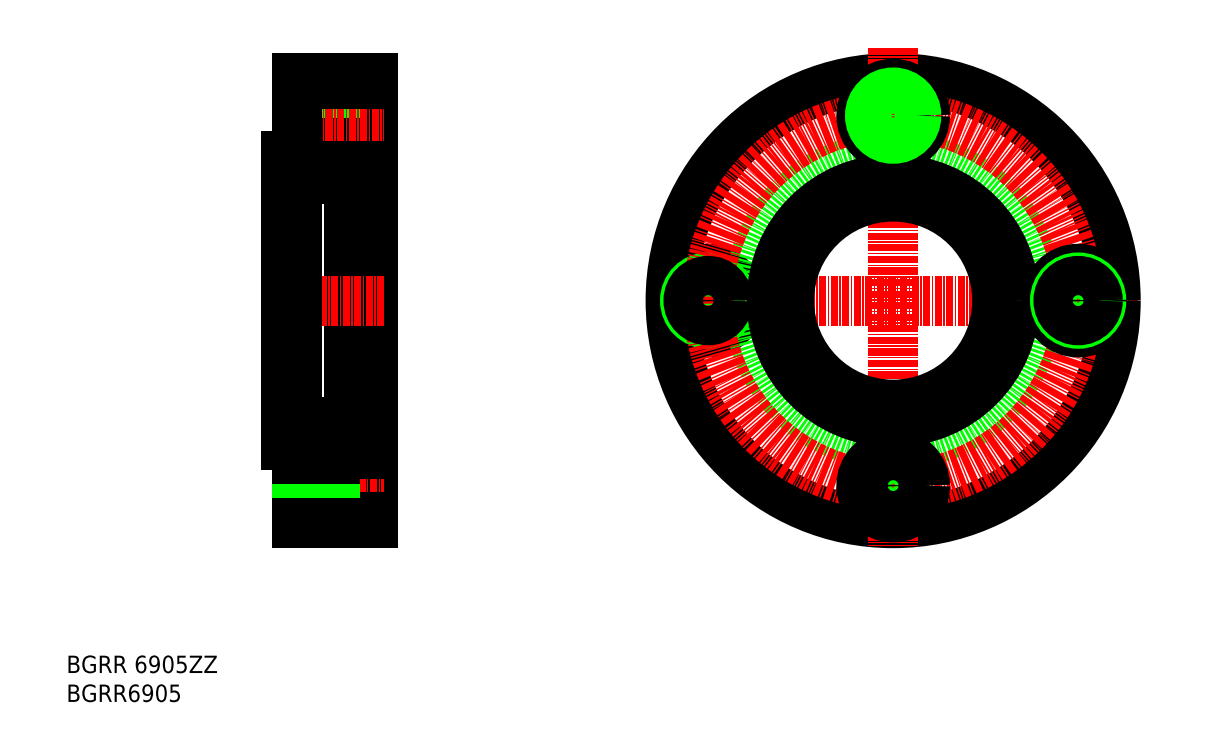
<metadata>
{"format":"dxf","ext":"dxf","renderer":"ezdxf+matplotlib","layout":"modelspace","background":"white","min_lineweight":24,"dpi":150}
</metadata>
<code>
0
SECTION
2
ENTITIES
0
TEXT
8
0
10
44.78
20
37.3
30
0
40
3
1
BGRR6905
11
44.78
21
38.8
31
0
73
     2
0
TEXT
8
0
10
44.78
20
42.3
30
0
40
3
1
BGRR 6905ZZ
11
44.78
21
43.8
31
0
73
     2
0
LINE
8
0
10
84.75
20
81.72
30
0
11
84.75
21
68.22
31
0
0
LINE
8
0
10
82.75
20
81.72
30
0
11
84.75
21
81.72
31
0
0
LINE
8
0
10
95.7
20
129
30
0
11
95.7
21
84.47
31
0
0
LINE
8
0
10
93.75
20
129
30
0
11
93.75
21
84.47
31
0
0
LINE
8
0
10
97.75
20
145.2
30
0
11
97.75
21
68.22
31
0
0
LINE
8
0
10
93.75
20
84.47
30
0
11
95.7
21
84.47
31
0
0
LINE
8
0
10
82.75
20
131.7
30
0
11
82.75
21
81.72
31
0
0
LINE
8
CENTER
10
83.28
20
74.72
30
0
11
99.78
21
74.72
31
0
0
LINE
8
0
10
97.75
20
69.22
30
0
11
91.25
21
69.22
31
0
0
LINE
8
0
10
82.75
20
131.7
30
0
11
84.75
21
131.7
31
0
0
LINE
8
0
10
84.75
20
78.72
30
0
11
91.25
21
78.72
31
0
0
LINE
8
0
10
84.75
20
78.12
30
0
11
91.25
21
78.12
31
0
0
LINE
8
0
10
84.75
20
71.32
30
0
11
91.25
21
71.32
31
0
0
LINE
8
0
10
91.25
20
80.22
30
0
11
91.25
21
69.22
31
0
0
LINE
8
0
10
97.75
20
80.22
30
0
11
91.25
21
80.22
31
0
0
LINE
8
0
10
84.75
20
70.72
30
0
11
91.25
21
70.72
31
0
0
LINE
8
0
10
84.75
20
68.22
30
0
11
97.75
21
68.22
31
0
0
LINE
8
0
10
95.7
20
127.7
30
0
11
97.75
21
127.7
31
0
0
LINE
8
0
10
84.75
20
142.1
30
0
11
91.25
21
142.1
31
0
0
LINE
8
0
10
84.75
20
145.2
30
0
11
97.75
21
145.2
31
0
0
LINE
8
0
10
91.25
20
144.2
30
0
11
91.25
21
133.2
31
0
0
LINE
8
0
10
97.75
20
133.2
30
0
11
91.25
21
133.2
31
0
0
LINE
8
CENTER
10
80.56
20
106.7
30
0
11
99.98
21
106.7
31
0
0
LINE
8
0
10
84.75
20
85.72
30
0
11
93.75
21
85.72
31
0
0
LINE
8
0
10
95.7
20
85.72
30
0
11
97.75
21
85.72
31
0
0
LINE
8
0
10
84.75
20
134.7
30
0
11
91.25
21
134.7
31
0
0
LINE
8
0
10
84.75
20
135.3
30
0
11
91.25
21
135.3
31
0
0
LINE
8
0
10
84.75
20
142.7
30
0
11
91.25
21
142.7
31
0
0
LINE
8
CENTER
10
83.59
20
138.7
30
0
11
99.78
21
138.7
31
0
0
LINE
8
0
10
97.75
20
144.2
30
0
11
91.25
21
144.2
31
0
0
LINE
8
0
10
93.75
20
129
30
0
11
95.7
21
129
31
0
0
LINE
8
0
10
84.75
20
127.7
30
0
11
93.75
21
127.7
31
0
0
LINE
8
0
10
84.75
20
127.7
30
0
11
84.75
21
85.72
31
0
0
LINE
8
0
10
82.75
20
124.7
30
0
11
84.75
21
124.7
31
0
0
LINE
8
0
10
84.75
20
131.7
30
0
11
84.75
21
145.2
31
0
0
LINE
8
0
10
82.75
20
88.72
30
0
11
84.75
21
88.72
31
0
0
LINE
8
CENTER
10
230.2
20
106.7
30
0
11
145.3
21
106.7
31
0
0
CIRCLE
8
0
10
187.8
20
106.7
30
0
40
38.5
0
CIRCLE
8
0
10
155.8
20
106.7
30
0
40
5.5
0
CIRCLE
8
0
10
155.8
20
106.7
30
0
40
4
0
CIRCLE
8
0
10
187.8
20
106.7
30
0
40
25
0
LINE
8
CENTER
10
187.8
20
150.5
30
0
11
187.8
21
64.33
31
0
0
CIRCLE
8
CENTER
10
187.8
20
106.7
30
0
40
32
0
CIRCLE
8
0
10
187.8
20
74.72
30
0
40
4
0
CIRCLE
8
0
10
187.8
20
74.72
30
0
40
3.4
0
CIRCLE
8
0
10
187.8
20
74.72
30
0
40
5.5
0
CIRCLE
8
0
10
219.8
20
106.7
30
0
40
5.5
0
CIRCLE
8
0
10
187.8
20
138.7
30
0
40
5.5
0
CIRCLE
8
0
10
187.8
20
138.7
30
0
40
3.4
0
CIRCLE
8
0
10
155.8
20
106.7
30
0
40
3.4
0
CIRCLE
8
0
10
187.8
20
106.7
30
0
40
21
0
CIRCLE
8
0
10
187.8
20
106.7
30
0
40
18
0
CIRCLE
8
0
10
219.8
20
106.7
30
0
40
4
0
CIRCLE
8
0
10
187.8
20
138.7
30
0
40
4
0
CIRCLE
8
0
10
219.8
20
106.7
30
0
40
3.4
0
ENDSEC
0
EOF

</code>
